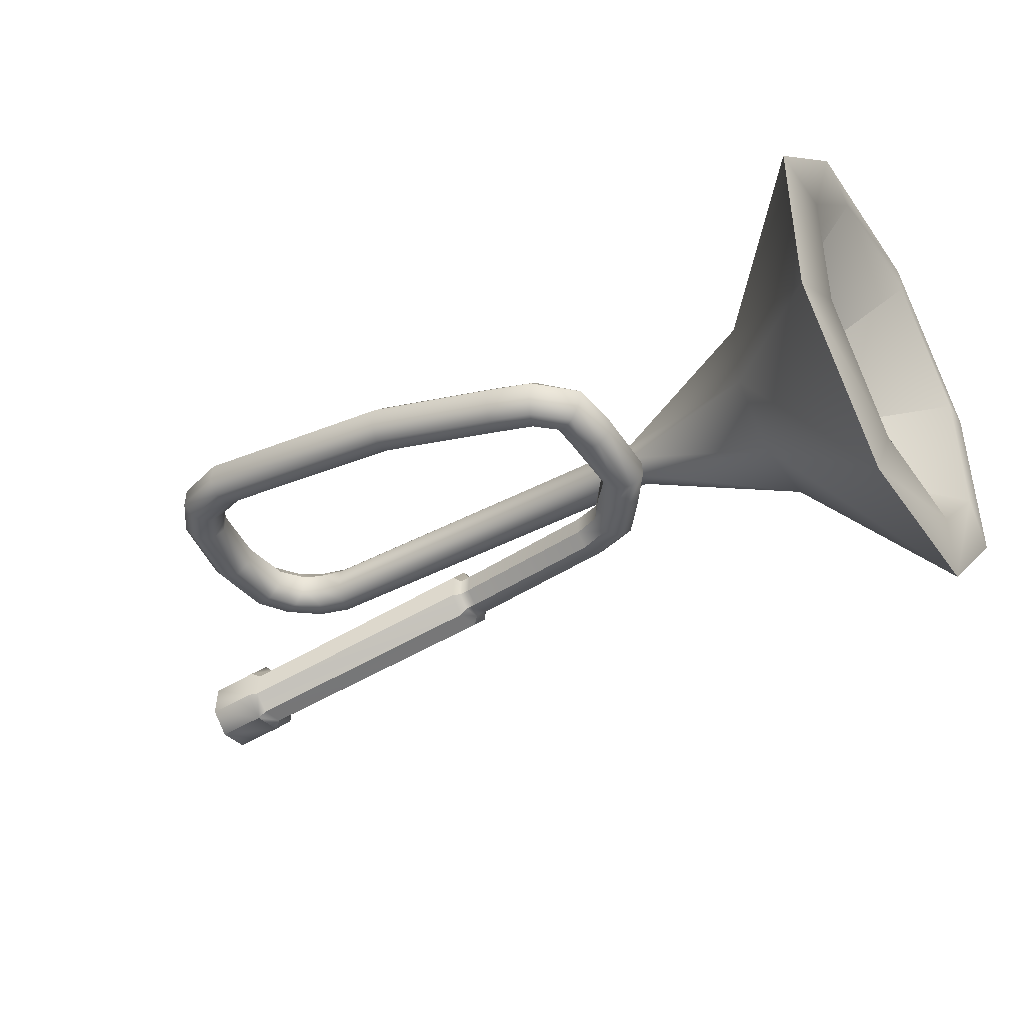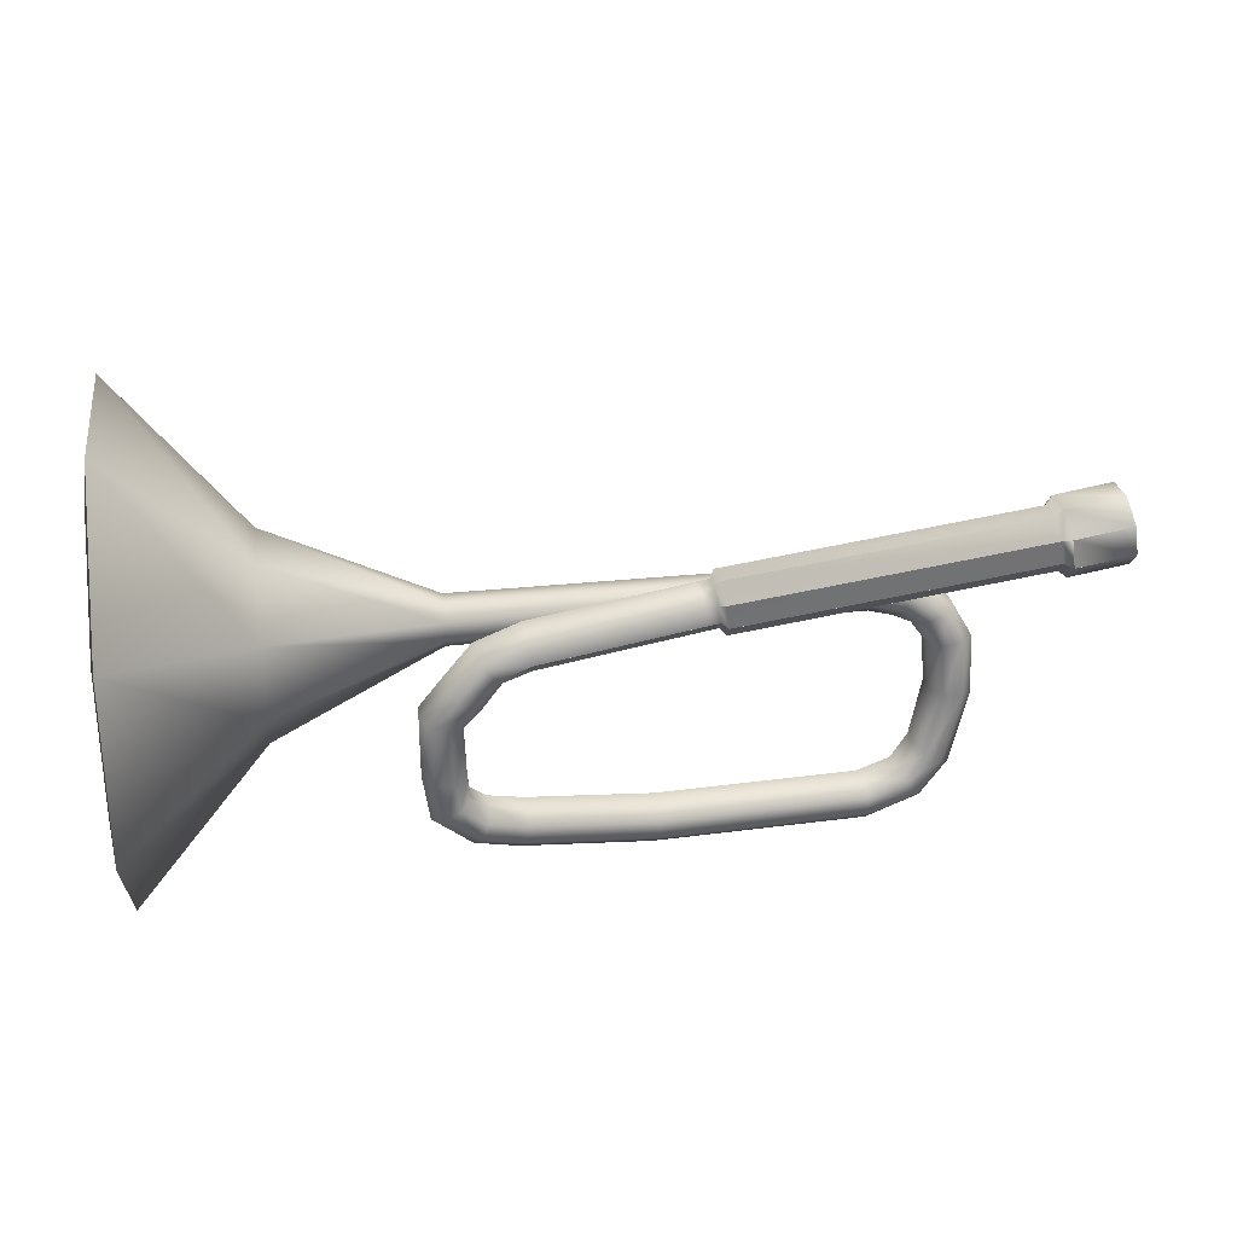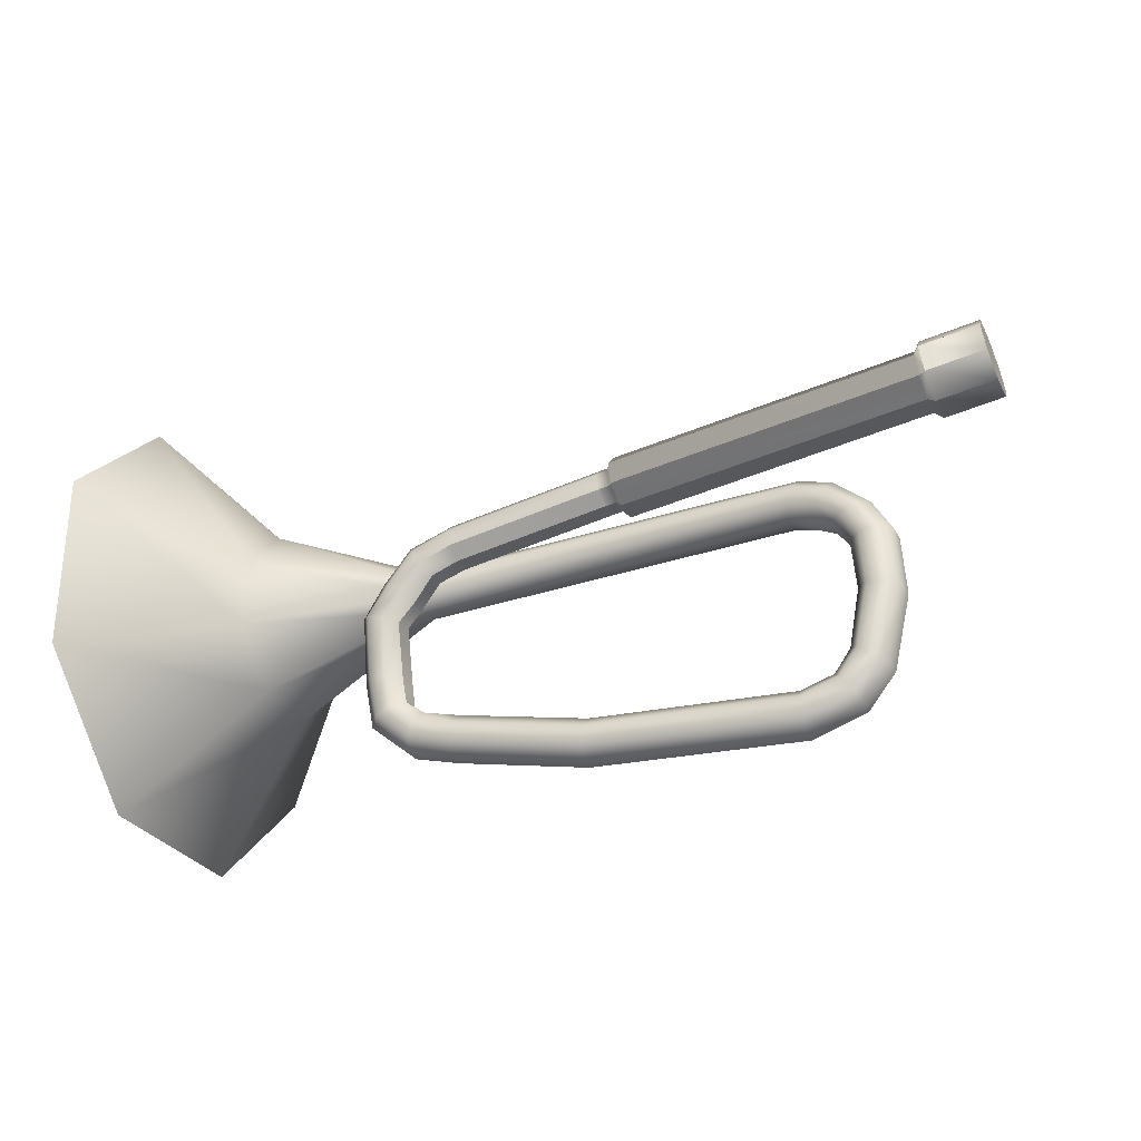
<metadata>
{"format":"obj","ext":"obj","renderer":"f3d","projection":"perspective","resolution":1024,"background":"white","views":[{"elev":-41.3,"azim":-147.6,"up":"+Y"},{"elev":28.1,"azim":-8.2,"up":"+Z"},{"elev":-29.5,"azim":25.4,"up":"+Z"}]}
</metadata>
<code>
v -1.346 0.2009 -0.9438
v -1.547 0.1157 -0.8009
v -1.519 -0.4924 -0.8029
v -1.312 -0.5593 -0.9464
v -1.552 -0.5755 0.7516
v -1.739 0.1022 0.5582
v -1.587 0.184 0.7541
v -9.214 0.3482 -0.7877
v -9.251 -0.08841 -0.3897
v -9.319 0.1535 -0.8784
v -9.347 -0.1699 -0.5835
v -9.623 0.1399 -0.9218
v -9.651 -0.1835 -0.6268
v -1.358 -1.099 -0.4509
v 0.08103 -1.033 -0.2447
v -1.458 -1.106 0.2524
v -0.01846 -1.04 0.458
v -9.068 -1.118 -1.358
v -1.636 -0.9306 0.1566
v -1.556 -0.9251 -0.4063
v -9.148 -1.124 -0.7927
v -9.068 -1.118 -1.358
v -9.148 -1.124 -0.7927
v -9.515 -0.9468 -1.344
v -9.211 -0.9329 -1.301
v -1.552 -0.5755 0.7516
v -1.587 0.184 0.7541
v -9.224 -0.6973 -0.3918
v -1.739 0.1022 0.5582
v -9.251 -0.08754 -0.3897
v -9.251 -0.08754 -0.3897
v -9.224 -0.6973 -0.3918
v -9.347 -0.1692 -0.5835
v -9.326 -0.6209 -0.585
v -1.541 0.7252 0.2586
v -9.651 -0.1829 -0.6268
v -1.441 0.7322 -0.4461
v -9.214 0.3473 -0.7877
v -9.134 0.3529 -1.354
v -1.623 0.541 -0.4016
v -1.702 0.5354 0.1616
v -9.214 0.3473 -0.7877
v -9.134 0.3529 -1.354
v -9.623 0.1394 -0.9218
v -9.564 0.1436 -1.34
v -9.319 0.153 -0.8784
v -9.26 0.1571 -1.297
v -9.134 0.3545 -1.353
v -9.058 -0.07485 -1.754
v -9.564 0.1446 -1.34
v -1.346 0.2009 -0.9438
v -9.204 -0.1598 -1.594
v -9.26 0.1582 -1.297
v -9.508 -0.1734 -1.638
v -1.312 -0.5593 -0.9464
v -9.058 -0.07324 -1.754
v -9.031 -0.6857 -1.756
v -1.547 0.1157 -0.8009
v -1.519 -0.4924 -0.8029
v -9.058 -0.07324 -1.754
v -9.031 -0.6857 -1.756
v -9.508 -0.1729 -1.638
v -9.183 -0.6123 -1.596
v -9.487 -0.6259 -1.639
v -9.204 -0.1586 -1.594
v -1.312 -0.5571 -0.9464
v -1.519 -0.4917 -0.8029
v -1.556 -0.9254 -0.4063
v -1.358 -1.101 -0.4509
v -1.441 0.733 -0.4447
v -1.623 0.5414 -0.4013
v -1.547 0.1153 -0.8009
v -1.346 0.2003 -0.9438
v -1.587 0.1834 0.7541
v -1.541 0.7257 0.2586
v -1.739 0.1018 0.5582
v -1.702 0.5356 0.1616
v -1.458 -1.107 0.2524
v -1.552 -0.5748 0.7516
v -0.1013 0.79 0.4643
v -1.712 -0.5053 0.5562
v -1.636 -0.9308 0.1566
v -1.541 0.7257 0.2586
v -0.1474 0.2491 0.9593
v -1.587 0.1834 0.7541
v -1.702 0.5356 0.1616
v -9.251 -0.08841 -0.3897
v -1.739 0.1018 0.5582
v -9.214 0.3482 -0.7877
v -1.358 -1.099 -0.4509
v -1.458 -1.106 0.2524
v -1.556 -0.9251 -0.4063
v -1.636 -0.9306 0.1566
v -1.358 -1.101 -0.4509
v -1.458 -1.107 0.2524
v -1.458 -1.107 0.2524
v -9.148 -1.124 -0.7927
v -1.552 -0.5748 0.7516
v -0.1131 -0.5089 0.9568
v -0.01846 -1.04 0.458
v -9.224 -0.6969 -0.3918
v -1.636 -0.9308 0.1566
v -1.712 -0.5053 0.5562
v -9.224 -0.6969 -0.3918
v -9.148 -1.124 -0.7927
v -9.574 -0.9509 -0.9255
v -9.63 -0.6345 -0.6283
v -1.541 0.7257 0.2586
v -9.326 -0.6207 -0.585
v -9.27 -0.9371 -0.8821
v -1.441 0.733 -0.4447
v -1.441 0.7322 -0.4461
v -1.541 0.7252 0.2586
v -1.702 0.5354 0.1616
v -1.541 0.7257 0.2586
v -1.441 0.733 -0.4447
v -1.623 0.541 -0.4016
v -1.441 0.733 -0.4447
v 0.09279 0.2659 -0.7372
v -9.134 0.3545 -1.353
v -0.00184 0.797 -0.2385
v -1.346 0.2003 -0.9438
v -1.623 0.5414 -0.4013
v -9.058 -0.07485 -1.754
v -1.547 0.1153 -0.8009
v -1.312 -0.5571 -0.9464
v 0.1271 -0.4921 -0.7397
v -1.358 -1.101 -0.4509
v 0.08103 -1.033 -0.2447
v -9.031 -0.6833 -1.756
v -9.068 -1.119 -1.358
v -1.556 -0.9254 -0.4063
v -1.519 -0.4917 -0.8029
v -9.068 -1.119 -1.358
v -9.031 -0.6833 -1.756
v -9.487 -0.6245 -1.639
v -9.183 -0.6107 -1.596
v -9.515 -0.9471 -1.344
v -9.211 -0.9335 -1.301
v -9.623 0.1394 -0.9218
v -9.564 0.1436 -1.34
v -9.487 -0.6259 -1.639
v -9.508 -0.1729 -1.638
v -9.623 0.1399 -0.9218
v -9.651 -0.1835 -0.6268
v -13.49 0.001578 -1.539
v -13.52 -0.3232 -1.243
v -14.47 -0.06013 -1.87
v -14.63 -0.4042 -1.642
v -15.12 -0.07519 -2.639
v -15.34 -0.4286 -2.486
v -15.56 0.01352 -3.29
v -15.86 -0.3033 -3.23
v -15.54 0.2228 -4.861
v -15.85 -0.0962 -4.862
v -15.46 0.334 -5.881
v -15.71 0.01496 -6.056
v -14.69 0.4266 -6.569
v -14.77 0.1076 -6.866
v -13.43 0.004992 -1.959
v -13.49 0.00082 -1.539
v -14.47 -0.06077 -1.87
v -14.23 -0.0284 -2.216
v -15.12 -0.07569 -2.639
v -14.78 -0.02866 -2.89
v -15.56 0.01317 -3.29
v -15.16 0.008261 -3.42
v -15.12 0.2174 -4.908
v -15.54 0.2223 -4.861
v -15.08 0.3287 -5.679
v -15.46 0.3336 -5.881
v -14.69 0.4264 -6.569
v -14.52 0.4215 -6.174
v -9.508 -0.1734 -1.638
v -9.564 0.1446 -1.34
v -13.43 0.006552 -1.959
v -13.37 -0.3131 -2.257
v -14.04 -0.326 -2.478
v -14.23 -0.02696 -2.216
v -14.78 -0.02737 -2.89
v -14.52 -0.3151 -3.094
v -14.89 -0.3152 -3.543
v -15.16 0.009412 -3.419
v -14.83 -0.1081 -4.975
v -15.12 0.2191 -4.908
v -15.08 0.3303 -5.679
v -14.8 0.003051 -5.569
v -14.38 0.09568 -5.911
v -14.52 0.4229 -6.174
v -13.5 0.2161 -6.117
v -13.59 0.5433 -6.406
v -10.41 0.7424 -6.612
v -10.48 1.071 -6.905
v -5.419 1.253 -6.747
v -5.418 1.584 -7.05
v -4.592 1.325 -6.475
v -4.435 1.662 -6.729
v -13.37 -0.3123 -2.257
v -13.35 -0.7672 -2.259
v -14.04 -0.3253 -2.478
v -14.01 -0.7792 -2.501
v -14.48 -0.7668 -3.129
v -14.52 -0.3143 -3.094
v -3.913 1.717 -6.044
v -4.17 1.389 -5.876
v -3.587 1.717 -4.462
v -3.89 1.389 -4.417
v -4.001 1.387 -3.17
v -3.693 1.72 -3.137
v -4.127 1.72 -2.499
v -4.418 1.387 -2.605
v -4.833 1.387 -2.406
v -4.682 1.72 -2.134
v -14.89 -0.3145 -3.543
v -14.91 -0.7671 -3.587
v -14.84 -0.5626 -5.022
v -14.83 -0.1071 -4.975
v -14.8 0.003915 -5.569
v -14.78 -0.4514 -5.614
v -14.38 0.09646 -5.911
v -14.33 -0.3588 -5.935
v -9.515 -0.9471 -1.344
v -9.487 -0.6245 -1.639
v -13.38 -1.089 -1.963
v -13.35 -0.7651 -2.259
v -22.33 -4.42 0.3605
v -22.33 -1.202 3.585
v -22.33 3.353 3.589
v -22.33 6.577 0.3714
v -22.33 6.582 -4.184
v -22.33 3.364 -7.408
v -22.33 -4.416 -4.195
v -22.33 -1.191 -7.413
v -9.515 -0.9468 -1.344
v -9.574 -0.9509 -0.9255
v -9.63 -0.6345 -0.6283
v -9.651 -0.1829 -0.6268
v -2.855 1.388 -4.572
v -2.855 0.9242 -4.572
v -3.159 0.5966 -4.526
v -3.588 0.5971 -4.462
v -3.891 0.9253 -4.417
v -3.89 1.389 -4.417
v -2.951 1.387 -3.057
v -2.951 0.9189 -3.057
v -3.259 0.5884 -3.09
v -3.694 0.5889 -3.137
v -4.002 0.92 -3.17
v -4.001 1.388 -3.17
v -3.424 1.387 -2.243
v -3.424 0.9181 -2.243
v -3.716 0.5871 -2.349
v -4.128 0.5876 -2.499
v -4.418 1.388 -2.605
v -4.419 0.9192 -2.605
v -4.127 1.719 -2.499
v -4.682 1.719 -2.134
v -3.715 1.718 -2.349
v -3.424 1.386 -2.243
v -4.469 1.719 -1.75
v -4.319 1.386 -1.479
v -4.319 0.9173 -1.48
v -4.47 0.5858 -1.751
v -4.683 0.5863 -2.135
v -4.833 0.9184 -2.406
v -4.833 1.388 -2.406
v -5.44 0.9171 -2.242
v -5.44 1.387 -2.241
v -5.355 1.72 -1.942
v -5.235 1.719 -1.519
v -5.151 1.386 -1.22
v -5.151 0.916 -1.22
v -5.236 0.5838 -1.52
v -5.356 0.5843 -1.943
v -15.13 0.5659 -2.085
v -19.16 0.1341 -4.135
v -19.16 1.976 -4.133
v -15.13 0.5654 -1.636
v -19.16 3.278 -2.829
v -15.13 0.9042 -1.319
v -19.16 3.276 -0.9871
v -15.13 1.384 -1.318
v -19.16 1.972 0.3142
v -19.16 0.1297 0.3124
v -19.16 -1.172 -0.9916
v -15.13 1.723 -1.635
v -19.16 -1.17 -2.834
v -15.13 0.9053 -2.402
v -15.13 1.385 -2.401
v -15.13 1.724 -2.084
v -13.68 0.228 -7.136
v -13.58 0.5421 -6.406
v -13.66 0.547 -6.828
v -10.54 0.7544 -7.64
v -10.54 1.075 -7.331
v -10.48 1.07 -6.905
v -5.297 1.265 -7.782
v -3.913 1.716 -6.044
v -2.951 1.386 -3.057
v -4.435 1.66 -6.729
v -4.181 1.671 -7.079
v -3.587 1.717 -4.462
v -5.418 1.582 -7.05
v -5.368 1.587 -7.479
v -3.258 1.718 -3.09
v -13.52 -0.3223 -1.243
v -3.55 1.716 -6.28
v -3.693 1.718 -3.137
v -2.855 1.387 -4.572
v -3.293 1.387 -6.447
v -3.158 1.716 -4.526
v -3.978 1.353 -7.319
v -13.5 -0.7752 -1.245
v -13.44 -1.092 -1.543
v -13.38 -1.088 -1.963
v -14.01 -0.7774 -2.501
v -14.17 -1.12 -2.273
v -14.41 -1.152 -1.927
v -14.63 -0.4034 -1.642
v -14.6 -0.8556 -1.665
v -14.48 -0.7654 -3.129
v -14.7 -1.118 -2.977
v -15.03 -1.165 -2.725
v -15.34 -0.4279 -2.486
v -15.3 -0.8789 -2.522
v -14.91 -0.7661 -3.587
v -15.21 -1.082 -3.527
v -15.61 -1.077 -3.397
v -15.88 -0.7543 -3.274
v -15.86 -0.3027 -3.23
v -14.84 -0.5611 -5.022
v -15.15 -0.8786 -5.023
v -15.57 -0.8737 -4.976
v -15.86 -0.5492 -4.909
v -15.85 -0.09523 -4.861
v -14.78 -0.4505 -5.614
v -15.03 -0.7683 -5.789
v -15.41 -0.7633 -5.99
v -15.71 0.01583 -6.056
v -15.69 -0.4385 -6.101
v -14.33 -0.3582 -5.935
v -14.42 -0.6763 -6.231
v -14.58 -0.6713 -6.626
v -14.73 -0.3463 -6.889
v -14.77 0.1084 -6.866
v -13.68 0.2287 -7.136
v -13.63 -0.2264 -7.149
v -13.54 -0.5518 -6.86
v -13.47 -0.5567 -6.438
v -13.45 -0.2384 -6.131
v -13.5 0.2168 -6.117
v -10.54 0.7552 -7.64
v -10.49 0.2985 -7.652
v -10.42 -0.02794 -7.359
v -10.37 -0.0329 -6.932
v -10.41 0.7436 -6.612
v -10.36 0.2865 -6.623
v -5.297 1.266 -7.782
v -5.248 0.8071 -7.782
v -5.248 0.4791 -7.478
v -5.299 0.4741 -7.049
v -5.419 1.254 -6.747
v -5.37 0.7951 -6.747
v -3.55 0.5979 -6.279
v -3.914 0.5984 -6.043
v -4.17 0.9261 -5.876
v -3.293 1.388 -6.447
v -3.293 0.925 -6.446
v -4.17 1.389 -5.876
v -3.978 1.353 -7.319
v -3.945 0.8925 -7.31
v -4.101 0.5585 -7.057
v -4.355 0.5471 -6.707
v -4.559 0.8651 -6.466
v -4.592 1.326 -6.475
v -22.5 2.801 -6.06
v -22.33 3.364 -7.408
v -22.5 -0.637 -6.063
v -22.33 -1.191 -7.413
v -22.5 -3.071 -3.635
v -22.33 -4.416 -4.195
v -22.5 -3.074 -0.1967
v -22.33 -4.42 0.3605
v -22.5 -0.6452 2.237
v -22.33 -1.202 3.585
v -22.5 2.793 2.24
v -22.33 3.353 3.589
v -22.33 6.582 -4.184
v -22.5 5.23 -3.627
v -22.5 5.226 -0.1885
v -22.33 6.577 0.3714
v -22.5 5.23 -3.627
v -16.41 1.15 -1.772
v -22.5 5.226 -0.1885
v -16.41 1.15 -1.767
v -22.5 2.793 2.24
v -16.41 1.146 -1.763
v -22.5 -0.6452 2.237
v -16.41 1.141 -1.763
v -22.5 -3.074 -0.1967
v -16.41 1.138 -1.767
v -22.5 -3.071 -3.635
v -16.41 1.138 -1.772
v -16.41 1.146 -1.776
v -22.5 2.801 -6.06
v -22.5 -0.637 -6.063
v -16.41 1.141 -1.776
v -0.1013 0.79 0.4643
v -0.1474 0.2491 0.9593
v -0.00184 0.797 -0.2385
v -0.1131 -0.5089 0.9568
v 0.09279 0.2659 -0.7372
v 0.1271 -0.4921 -0.7397
v 0.08103 -1.033 -0.2447
v -0.01846 -1.04 0.458
g bugle.bugle.smd.mesh_0
f 15 16 14
f 15 17 16
f 7 81 5
f 7 6 81
f 79 82 78
f 79 81 82
f 4 2 1
f 4 3 2
f 137 138 136
f 137 139 138
f 135 139 137
f 135 134 139
f 133 131 130
f 133 132 131
f 127 128 126
f 127 129 128
f 119 55 51
f 119 127 55
f 121 122 118
f 121 119 122
f 80 37 35
f 80 121 37
f 83 84 80
f 83 85 84
f 99 27 26
f 99 84 27
f 100 98 96
f 100 99 98
f 123 124 120
f 123 125 124
f 115 117 114
f 115 116 117
f 113 111 108
f 113 112 111
f 102 101 97
f 102 103 101
f 103 30 28
f 103 29 30
f 94 93 92
f 94 95 93
f 90 95 94
f 90 91 95
f 89 88 86
f 89 87 88
f 75 76 74
f 75 77 76
f 73 71 70
f 73 72 71
f 69 67 66
f 69 68 67
f 65 64 62
f 65 63 64
f 60 63 65
f 60 61 63
f 58 57 56
f 58 59 57
f 41 39 38
f 41 40 39
f 20 21 18
f 20 19 21
f 53 54 50
f 53 52 54
f 48 52 53
f 48 49 52
f 46 45 44
f 46 47 45
f 42 47 46
f 42 43 47
f 34 36 107
f 34 33 36
f 32 33 34
f 32 31 33
f 110 107 106
f 110 109 107
f 105 109 110
f 105 104 109
f 25 106 24
f 25 110 106
f 22 110 25
f 22 23 110
f 10 9 8
f 10 11 9
f 12 11 10
f 12 13 11
g bugle.bugle.smd.mesh_1
f 236 237 306
f 319 313 306
f 236 306 313
f 235 236 313
f 320 319 324
f 319 320 313
f 320 314 313
f 235 313 314
f 234 235 314
f 329 335 334
f 329 330 335
f 325 330 329
f 325 324 330
f 320 324 325
f 318 320 325
f 320 318 314
f 318 315 314
f 234 314 315
f 371 372 360
f 371 360 359
f 359 360 354
f 359 354 353
f 353 354 348
f 353 348 347
f 343 347 348
f 343 344 347
f 338 344 343
f 338 340 344
f 333 340 338
f 333 334 340
f 328 334 333
f 328 329 334
f 323 329 328
f 323 325 329
f 318 325 323
f 317 318 323
f 318 317 315
f 337 343 342
f 337 338 343
f 332 338 337
f 332 333 338
f 327 333 332
f 327 328 333
f 322 328 327
f 322 323 328
f 317 323 322
f 223 222 224
f 223 224 225
f 225 224 317
f 225 317 316
f 316 317 322
f 316 322 321
f 321 322 327
f 321 327 326
f 326 327 332
f 326 332 331
f 331 332 337
f 331 337 336
f 336 337 342
f 336 342 341
f 341 342 349
f 341 349 350
f 355 350 349
f 355 357 350
f 263 264 253
f 263 253 252
f 252 253 247
f 252 247 246
f 246 247 241
f 246 241 240
f 240 241 365
f 240 365 364
f 364 365 373
f 364 373 372
f 372 373 361
f 372 361 360
f 360 361 355
f 360 355 354
f 354 355 349
f 354 349 348
f 342 348 349
f 342 343 348
f 265 266 254
f 267 266 265
f 274 267 265
f 274 265 264
f 273 274 264
f 273 264 263
f 272 273 263
f 272 263 262
f 262 263 252
f 262 252 251
f 251 252 246
f 251 246 245
f 245 246 240
f 245 240 239
f 239 240 364
f 239 364 368
f 368 364 372
f 368 372 371
f 289 290 269
f 289 269 268
f 288 289 268
f 288 268 267
f 275 288 267
f 275 267 274
f 278 275 274
f 278 274 273
f 280 278 273
f 280 273 272
f 282 280 272
f 282 272 271
f 271 272 262
f 271 262 261
f 261 262 251
f 261 251 250
f 250 251 245
f 250 245 244
f 267 268 266
f 277 279 290
f 277 290 289
f 276 277 289
f 276 289 288
f 287 276 288
f 287 288 275
f 285 287 275
f 285 275 278
f 284 285 278
f 284 278 280
f 283 284 280
f 283 280 282
f 281 283 282
f 281 282 286
f 286 282 271
f 286 271 270
f 270 271 261
f 270 261 260
f 279 286 290
f 279 281 286
f 281 279 230
f 281 230 229
f 283 281 229
f 283 229 228
f 284 283 228
f 284 228 227
f 285 284 227
f 285 227 226
f 287 285 226
f 287 226 232
f 276 287 232
f 276 232 233
f 277 276 233
f 277 233 231
f 279 277 231
f 279 231 230
f 295 296 303
f 295 303 304
f 304 303 300
f 304 300 301
f 301 300 298
f 301 298 307
f 302 307 298
f 302 311 307
f 311 302 308
f 311 308 305
f 256 305 308
f 256 258 305
f 257 258 256
f 257 260 258
f 269 260 257
f 269 270 260
f 290 270 269
f 290 286 270
f 260 261 259
f 260 259 258
f 258 259 299
f 258 299 305
f 309 305 299
f 309 311 305
f 311 309 310
f 311 310 307
f 312 307 310
f 312 301 307
f 297 301 312
f 297 304 301
f 294 304 297
f 294 295 304
f 291 295 294
f 291 293 295
f 293 291 159
f 293 159 158
f 158 159 157
f 158 157 156
f 156 157 155
f 156 155 154
f 154 155 153
f 154 153 152
f 152 153 151
f 152 151 150
f 150 151 149
f 150 149 148
f 148 149 147
f 148 147 146
f 146 147 145
f 146 145 144
f 140 141 160
f 140 160 161
f 161 160 163
f 161 163 162
f 162 163 165
f 162 165 164
f 164 165 167
f 164 167 166
f 166 167 168
f 166 168 169
f 169 168 170
f 169 170 171
f 171 170 173
f 171 173 172
f 172 173 292
f 172 292 293
f 293 292 296
f 293 296 295
f 214 215 216
f 203 215 214
f 203 202 215
f 200 202 203
f 200 201 202
f 198 201 200
f 198 199 201
f 143 199 198
f 143 142 199
f 248 243 242
f 242 243 369
f 242 369 366
f 366 369 375
f 366 375 374
f 374 375 362
f 374 362 363
f 363 362 356
f 363 356 357
f 357 356 351
f 357 351 350
f 220 350 351
f 220 221 350
f 218 221 220
f 218 219 221
f 217 219 218
f 217 216 219
f 214 216 217
f 361 357 355
f 361 363 357
f 373 363 361
f 373 374 363
f 365 374 373
f 365 366 374
f 241 366 365
f 241 242 366
f 247 242 241
f 247 248 242
f 253 248 247
f 253 255 248
f 264 255 253
f 264 265 255
f 265 254 255
f 255 254 249
f 255 249 248
f 248 249 243
f 244 245 239
f 244 239 238
f 238 239 368
f 238 368 367
f 367 368 371
f 367 371 370
f 370 371 359
f 370 359 358
f 358 359 353
f 358 353 352
f 352 353 347
f 352 347 346
f 344 346 347
f 344 345 346
f 340 345 344
f 340 339 345
f 334 339 340
f 334 335 339
f 213 268 269
f 213 212 268
f 210 212 213
f 210 211 212
f 209 211 210
f 209 208 211
f 206 208 209
f 206 207 208
f 204 207 206
f 204 205 207
f 197 205 204
f 197 196 205
f 195 196 197
f 195 194 196
f 193 194 195
f 193 192 194
f 191 192 193
f 191 190 192
f 189 190 191
f 189 188 190
f 186 188 189
f 186 187 188
f 185 187 186
f 185 184 187
f 183 184 185
f 183 182 184
f 180 182 183
f 180 181 182
f 179 181 180
f 179 178 181
f 176 178 179
f 176 177 178
f 175 177 176
f 175 174 177
f 388 376 389
f 388 377 376
f 377 378 376
f 377 379 378
f 379 380 378
f 379 381 380
f 381 382 380
f 381 383 382
f 383 384 382
f 383 385 384
f 385 386 384
f 385 387 386
f 387 390 386
f 387 391 390
f 391 389 390
f 391 388 389
f 404 392 405
f 404 393 392
f 393 394 392
f 393 395 394
f 395 396 394
f 395 397 396
f 397 398 396
f 397 399 398
f 399 400 398
f 399 401 400
f 401 402 400
f 401 403 402
f 403 406 402
f 403 407 406
f 407 405 406
f 407 404 405
g bugle.bugle.smd.mesh_2
f 409 410 408
f 409 411 410
f 411 412 410
f 411 415 412
f 415 413 412
f 415 414 413

</code>
